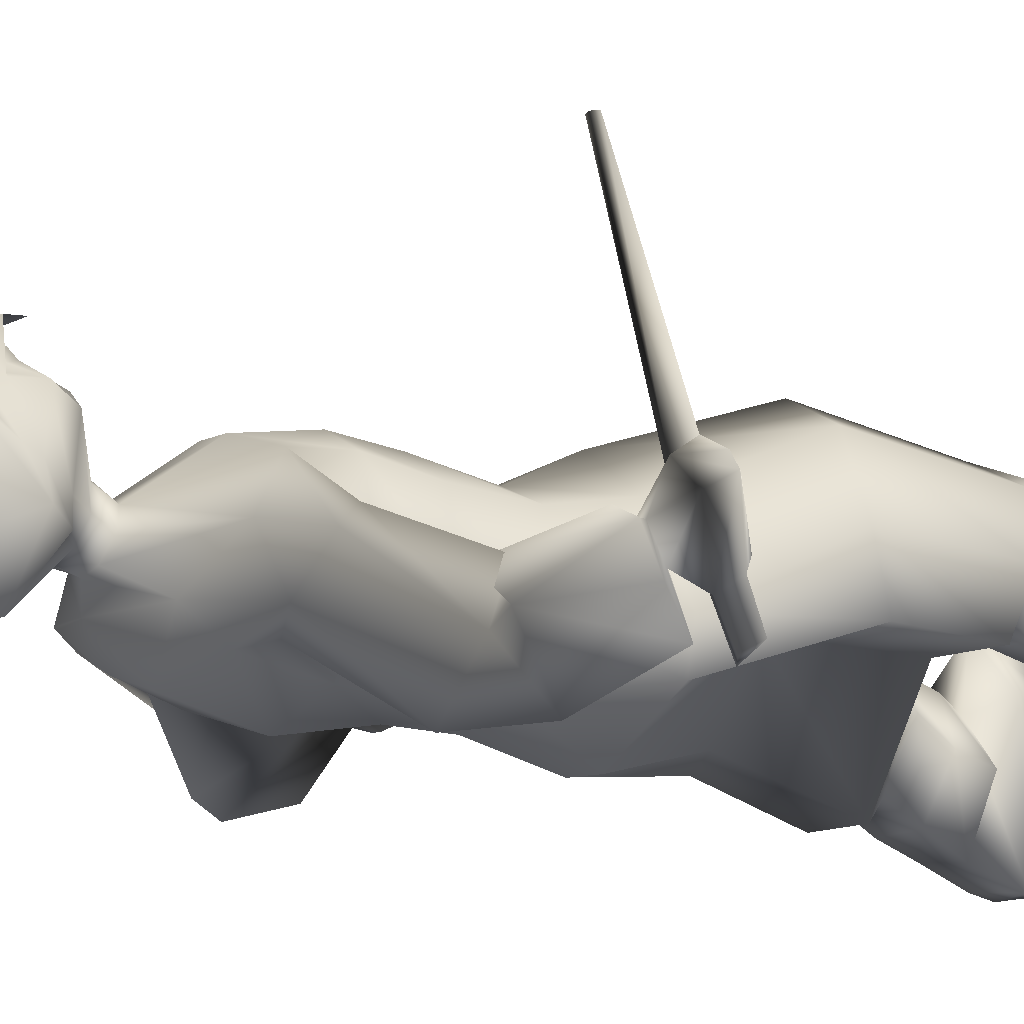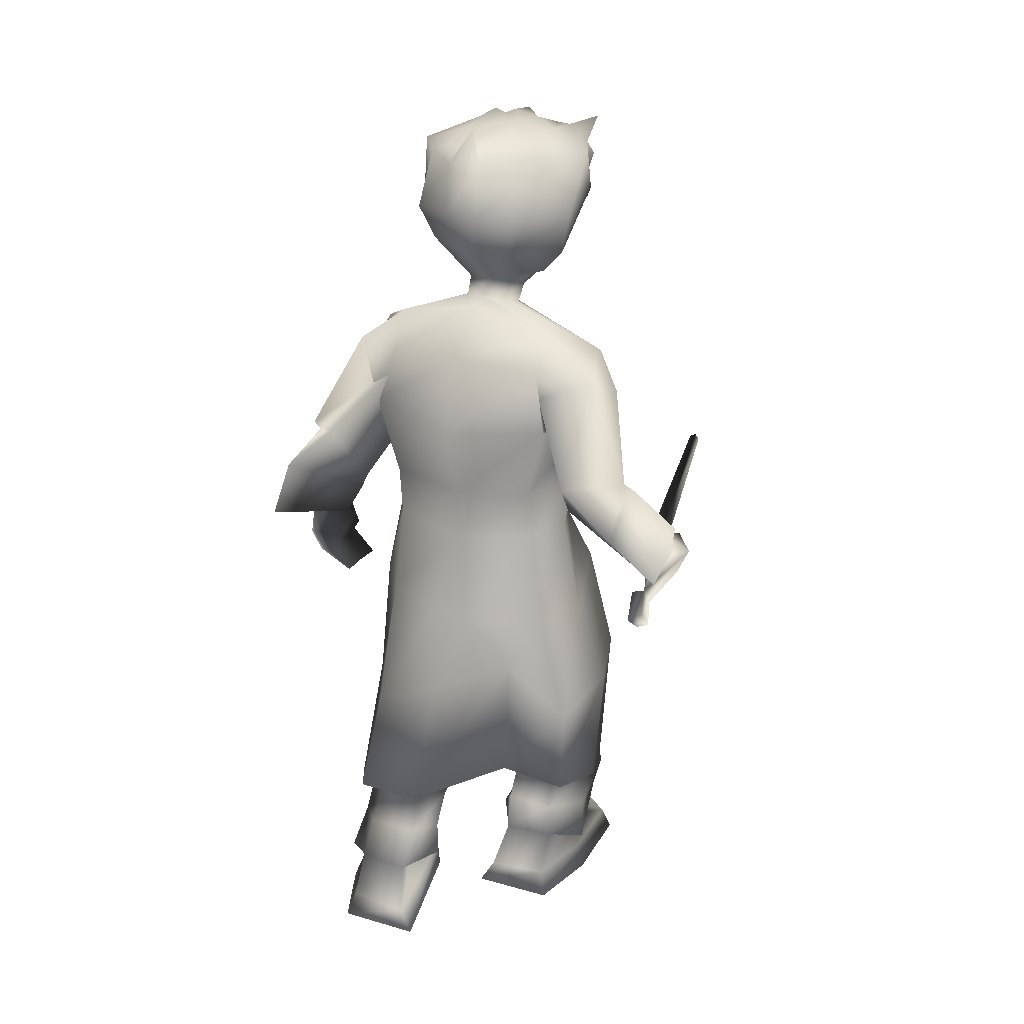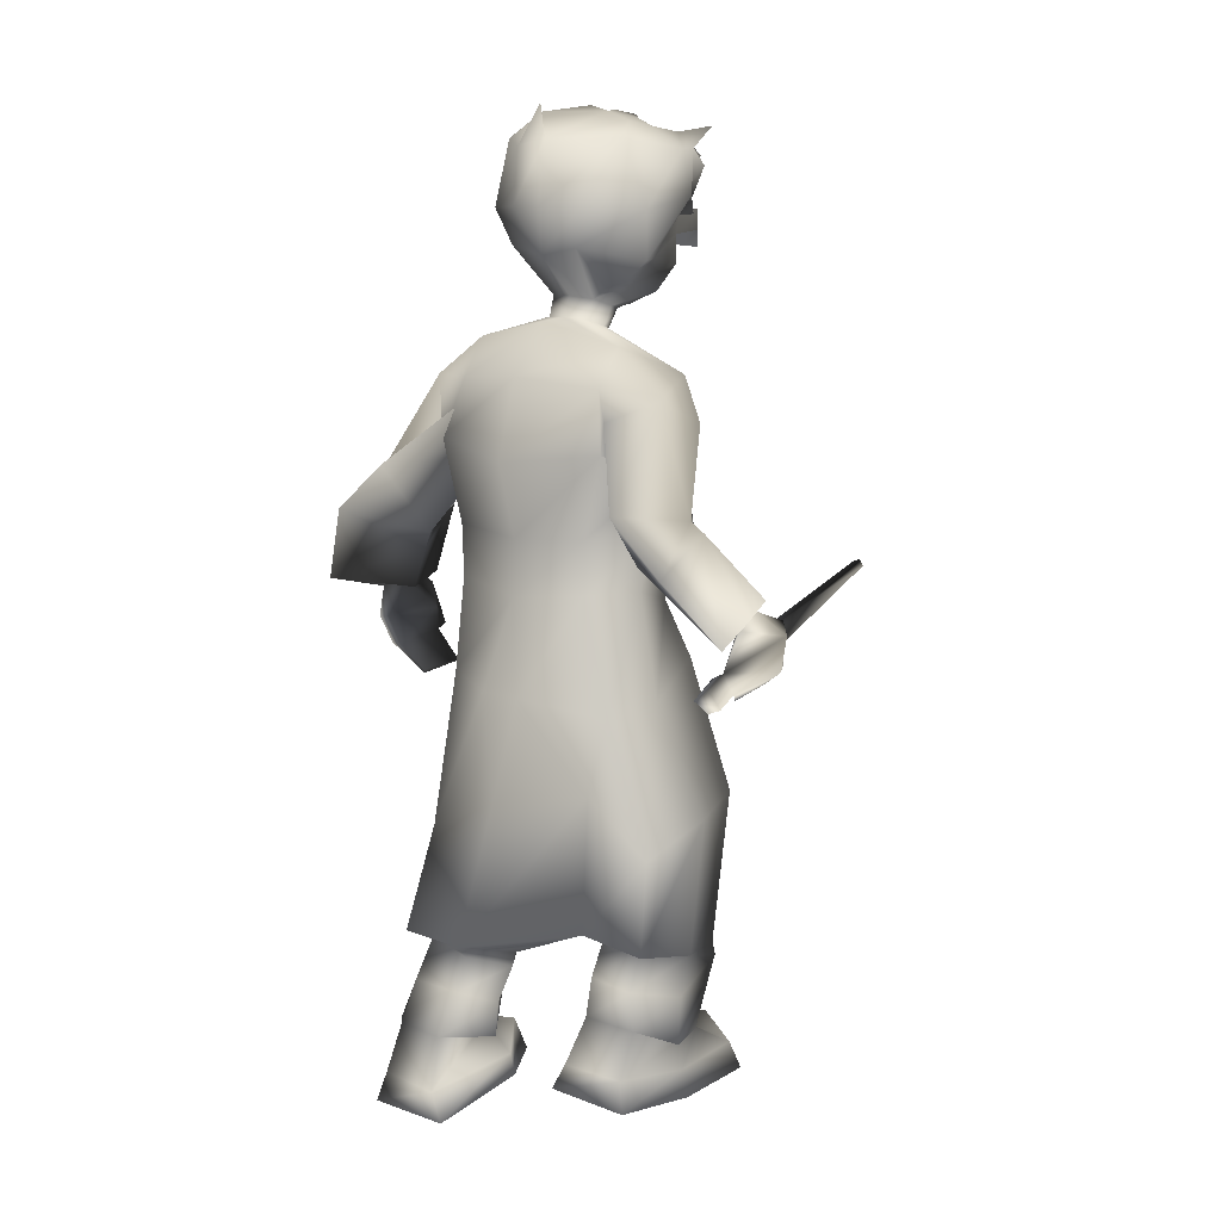
<metadata>
{"format":"obj","ext":"obj","renderer":"f3d","projection":"perspective","resolution":1024,"background":"white","views":[{"elev":-10.5,"azim":-121.4,"up":"+Z"},{"elev":27.9,"azim":-155.1,"up":"+Y"},{"elev":12.8,"azim":-140.5,"up":"+Y"}]}
</metadata>
<code>
o T1L5M008_2
v -0.1074 0.7173 0.1649
v -0.1426 0.7481 0.06837
v 0.1075 0.7174 0.1649
v 0.1396 0.7482 0.06828
v -0.1075 0.7496 -0.003871
v 0.1045 0.7497 -0.003937
v -0.03222 0.6097 -0.05267
v 0.03028 0.6092 -0.04981
v 0.02348 0.7076 0.1959
v -0.02242 0.7076 0.1959
v -0.001012 0.7373 -0.02308
v -0.0107 0.5859 0.05415
v 0.007858 0.5859 0.05415
v -0.0107 0.5984 0.05646
v 0.007854 0.5984 0.05646
v -0.0107 0.5984 0.05646
v 0.007854 0.5984 0.05646
v -0.05558 0.6442 0.2294
v -0.1447 0.6403 0.1739
v -0.1661 0.6008 0.07399
v -0.1257 0.5828 0.02072
v -0.08261 0.4432 0.2936
v -0.1514 0.4344 0.2574
v -0.1386 0.3704 0.08794
v 0.141 0.6139 0.1565
v 0.06154 0.5911 0.2086
v 0.1599 0.6161 0.04807
v 0.1187 0.6165 -0.00759
v 0.1474 0.395 -0.0252
v -0.1783 0.4208 0.1633
v -0.03817 0.4435 0.08423
v -0.06951 0.226 0.2599
v -0.1495 0.2217 0.2232
v -0.1681 0.2268 0.1485
v -0.01596 0.237 0.1825
v -0.1367 0.2352 0.07741
v -0.03331 0.2442 0.07725
v -0.1516 0.2161 0.1637
v -0.1131 0.2337 0.1083
v -0.0419 0.2248 0.11
v -0.07519 0.1543 0.2433
v -0.1393 0.1539 0.2249
v -0.15 0.1604 0.15
v -0.01983 0.1623 0.1772
v -0.1075 0.1735 0.09126
v -0.03878 0.1792 0.09077
v -0.02399 0.4311 0.1967
v -0.0247 0.2138 0.1982
v -0.07549 0.2051 0.2523
v -0.151 0.201 0.2274
v -0.02209 0.4313 0.1971
v -0.02209 0.4313 0.1971
v 0.165 0.3772 0.155
v 0.1051 0.3604 0.1899
v 0.1855 0.4105 0.05659
v 0.05013 0.4381 -0.01298
v 0.1812 0.2008 0.06666
v 0.108 0.1876 0.1017
v 0.04976 0.2129 0.02954
v 0.1957 0.2258 -0.004368
v 0.06502 0.2463 -0.06965
v 0.1612 0.2483 -0.07082
v 0.1796 0.2102 0.007182
v 0.0744 0.2214 -0.04307
v 0.1377 0.237 -0.04176
v 0.1814 0.1343 0.05075
v 0.1114 0.1223 0.0697
v 0.06195 0.1423 0.007445
v 0.1831 0.1596 -0.01901
v 0.06645 0.1811 -0.07102
v 0.1411 0.182 -0.07425
v 0.0407 0.3975 0.0912
v 0.1837 0.1801 0.06493
v 0.1147 0.1708 0.08947
v 0.0624 0.1874 0.03956
v 0.0388 0.3973 0.09164
v 0.0388 0.3973 0.09164
v -0.05816 0.08918 0.233
v -0.1275 0.08815 0.2151
v -0.1508 0.09156 0.1449
v 0.003306 0.1115 0.1609
v -0.1105 0.1159 0.09503
v -0.04171 0.1265 0.07496
v -0.1258 0.03305 0.187
v -0.1068 0.04919 0.07043
v -0.02591 0.06002 0.0482
v -0.1385 -0.004176 0.1824
v -0.1126 0.002355 0.068
v -0.00173 0.01714 0.04769
v 0.1869 0.09461 0.01898
v 0.1236 0.08325 0.04908
v 0.0514 0.1004 -0.01033
v 0.1938 0.1025 -0.05238
v 0.07275 0.1225 -0.101
v 0.1497 0.1228 -0.09494
v 0.1947 0.04022 -0.01073
v 0.06344 0.05407 -0.1274
v 0.1544 0.05675 -0.1217
v 0.213 0.005346 -0.0203
v 0.04839 0.01213 -0.126
v 0.1686 0.01229 -0.1285
v -0.06194 0.06074 0.3251
v -0.1305 0.04187 0.2917
v -0.02054 0.0462 0.2528
v -0.03993 0.01256 0.3437
v -0.1396 -0.001279 0.308
v -0.009504 0.01133 0.2551
v 0.2212 0.04542 0.09263
v 0.1515 0.05198 0.1405
v 0.1005 0.03266 0.07475
v 0.2413 0.003212 0.103
v 0.1433 0.001414 0.1582
v 0.09474 0.0003397 0.07725
v -0.02721 1.094 0.09061
v -0.02547 1.076 0.1434
v 0.02625 1.076 0.1452
v 0.03329 1.093 0.09278
v 0.003345 1.096 0.08399
v -0.1243 0.9746 0.1851
v -0.1181 1.068 0.05189
v 0.009329 1.092 0.05204
v 0.1249 1.065 0.06096
v 0.1465 0.9332 0.002332
v 0.01172 0.9151 -0.0342
v -0.1678 0.9099 0.09092
v 0.1679 0.9067 0.1036
v -0.1384 0.9356 -0.008564
v 0.1187 0.9728 0.1945
v 0.02231 0.9805 0.2148
v -0.02844 0.9804 0.2127
v -0.03912 1.084 0.1185
v 0.04187 1.084 0.1218
v -0.1156 1.016 0.01574
v 0.01127 1.024 -0.0031
v 0.1244 1.013 0.0247
v 0.1116 0.899 0.1989
v 0.02236 0.8862 0.228
v -0.0274 0.887 0.2262
v -0.1178 0.9016 0.1903
v -0.1784 1.031 0.1128
v -0.2087 0.9709 0.1066
v -0.1548 0.9221 0.1402
v -0.1903 1.003 0.04642
v -0.1138 0.9716 0.02819
v -0.1049 0.9005 0.07744
v -0.2564 0.8611 0.02598
v -0.2122 0.8127 0.09755
v -0.1863 0.8689 -0.04895
v 0.1866 1.022 0.1257
v 0.2138 0.9636 0.1026
v 0.1977 1.009 0.05213
v 0.1595 0.9099 0.124
v 0.109 0.904 0.05887
v 0.2076 0.8071 0.05661
v 0.2601 0.8738 -0.001158
v 0.1671 0.7998 -0.003627
v 0.1215 0.9847 0.02593
v 0.1921 0.8986 -0.06982
v 0.2267 0.5917 0.1109
v 0.2444 0.5778 0.0597
v 0.2357 0.586 0.1161
v 0.2739 0.6383 0.1025
v 0.2796 0.6232 0.03191
v 0.2416 0.5841 0.05666
v -0.1104 0.8138 0.1744
v -0.1533 0.8265 0.08194
v 0.1043 0.809 0.1786
v 0.1493 0.8198 0.08793
v -0.1096 0.8246 -0.00515
v 0.1101 0.8197 -0.0008027
v -0.02447 0.8061 0.216
v 0.02433 0.805 0.217
v -9.669e-05 0.8147 -0.01878
v -0.1614 0.7895 0.03682
v -0.2618 0.8435 0.0466
v -0.1849 0.837 0.0929
v -0.1806 0.7632 0.053
v -0.2617 0.796 -0.04241
v -0.3068 0.7509 0.1194
v -0.2471 0.7387 0.1411
v -0.2459 0.6843 0.09671
v -0.3115 0.703 0.01993
v -0.2911 0.7339 0.1218
v -0.2618 0.7253 0.1271
v -0.2688 0.7063 0.109
v -0.2915 0.7146 0.08354
v -0.3204 0.7367 0.06701
v 0.1752 0.8316 0.05407
v 0.2599 0.854 0.01645
v 0.1773 0.7774 -0.002211
v 0.2622 0.8332 -0.08159
v 0.3112 0.7258 -0.05485
v 0.302 0.7436 0.06336
v 0.2391 0.724 0.08332
v 0.3224 0.7388 0.006315
v 0.2191 0.7135 0.0188
v 0.2808 0.7065 0.01878
v 0.255 0.7147 0.03991
v 0.2888 0.7214 0.05803
v 0.2602 0.7282 0.06206
v 0.2619 0.7025 0.09736
v 0.2935 0.6682 0.09449
v 0.2843 0.6645 0.0131
v 0.2417 0.6707 0.08442
v 0.2542 0.64 0.1155
v 0.2555 0.6338 0.1012
v 0.2658 0.6659 0.01192
v 0.2636 0.6213 0.03238
v -0.2938 0.7126 0.1768
v -0.3235 0.7024 0.1434
v -0.2536 0.6845 0.1744
v -0.2788 0.6605 0.06737
v -0.2857 0.6479 0.1897
v -0.295 0.644 0.1716
v -0.2652 0.6532 0.1759
v -0.2653 0.6633 0.2038
v -0.2802 0.6283 0.08829
v -0.2631 0.6209 0.1787
v -0.2489 0.6466 0.1727
v -0.2678 0.6139 0.107
v -0.2569 0.6494 0.07377
v -0.24 0.6782 0.1696
v -0.2624 0.626 0.08764
v -0.2746 0.6355 0.01114
v -0.2821 0.6146 0.03226
v -0.3009 0.623 0.03199
v -0.2946 0.6477 0.0187
v -0.2039 0.7229 0.4854
v -0.1996 0.7324 0.4846
v -0.2084 0.7341 0.4854
v -0.2135 0.7257 0.4858
v -0.02494 1.204 0.2798
v -0.06982 1.202 0.2786
v 0.0521 1.207 0.282
v 0.007254 1.205 0.2807
v -0.06911 1.18 0.2799
v -0.02423 1.181 0.2811
v -0.07073 1.231 0.2774
v -0.02585 1.232 0.2787
v 0.007963 1.183 0.282
v 0.05382 1.184 0.2833
v 0.05123 1.235 0.2808
v 0.006346 1.233 0.2796
v 0.02879 1.234 0.2802
v 0.02966 1.207 0.2814
v 0.0304 1.183 0.2826
v -0.04829 1.232 0.278
v -0.04738 1.203 0.2792
v -0.04667 1.181 0.2805
v -0.06769 1.348 0.1334
v -0.01997 1.327 0.02461
v -0.1075 1.328 0.07606
v -0.07199 1.241 0.02944
v -0.01783 1.242 0.01334
v -0.06072 1.19 0.03605
v 0.03282 1.241 0.0215
v 0.00306 1.178 0.04227
v 0.1028 1.189 0.1313
v 0.09365 1.236 0.05426
v 0.1206 1.246 0.1266
v 0.07347 1.187 0.06497
v -0.08802 1.171 0.1618
v -0.1094 1.172 0.1212
v -0.09689 1.195 0.1711
v -0.1323 1.239 0.0913
v 0.009008 1.352 0.04274
v -0.03198 1.36 0.1357
v 0.02367 1.359 0.06877
v 0.0151 1.367 0.1567
v 0.0375 1.355 0.1394
v 0.07199 1.325 0.05927
v 0.03106 1.317 0.02958
v -0.08657 1.144 0.1063
v -0.07062 1.138 0.1378
v -0.05206 1.135 0.107
v -0.03481 1.12 0.1021
v -0.0079 1.371 0.03016
v 0.09122 1.321 0.1809
v 0.1039 1.327 0.1042
v 0.1094 1.246 0.181
v 0.07548 1.308 0.2348
v 0.07882 1.233 0.2043
v 0.08918 1.157 0.1329
v 0.0629 1.14 0.1493
v 0.02976 1.122 0.09704
v -0.002393 1.123 0.0923
v -0.03922 1.324 0.2635
v -0.07093 1.333 0.2335
v -0.06725 1.288 0.2245
v 0.02703 1.344 0.213
v 0.02177 1.306 0.2704
v -0.005392 1.314 0.2543
v -0.03619 1.351 0.193
v -0.008932 1.341 0.2081
v 0.06947 1.274 0.2463
v 0.04818 1.286 0.2588
v 0.05537 1.242 0.2636
v 0.03926 1.28 0.2359
v -0.01101 1.283 0.2473
v -0.0367 1.276 0.265
v -0.0115 1.282 0.2659
v -0.02391 1.238 0.2721
v -0.02756 1.285 0.2773
v 0.01132 1.262 0.2776
v 0.01406 1.243 0.2722
v 0.02931 1.261 0.2644
v 0.05941 1.234 0.2341
v 0.08358 1.202 0.1761
v 0.07976 1.178 0.1665
v -0.1062 1.227 0.2226
v -0.122 1.253 0.1975
v -0.09578 1.226 0.1994
v -0.1103 1.27 0.2121
v -0.1263 1.313 0.1728
v -0.1033 1.312 0.2252
v -0.07155 1.341 0.1751
v -0.009762 1.355 0.2222
v -0.005935 1.362 0.1814
v 0.03893 1.343 0.1723
v -0.1024 1.34 0.2671
v -0.08158 1.313 0.2532
v -0.106 1.289 0.246
v -0.08895 1.295 0.2583
v -0.07644 1.244 0.2562
v -0.07126 1.3 0.2844
v -0.07436 1.229 0.2343
v -0.07513 1.2 0.2265
v -0.01922 1.231 0.2524
v -0.01805 1.203 0.2438
v -0.07199 1.161 0.2303
v -0.013 1.117 0.2355
v -0.0171 1.165 0.2554
v -0.05174 1.124 0.2141
v -0.04403 1.11 0.1289
v -0.02995 1.104 0.1574
v 0.00436 1.166 0.256
v -0.009878 1.173 0.2675
v -0.01207 1.181 0.2658
v -0.01938 1.178 0.2518
v -0.0106 1.205 0.2548
v -0.004783 1.206 0.255
v 0.00224 1.232 0.253
v -0.002173 1.103 0.2139
v 0.005536 1.117 0.236
v -0.001127 1.104 0.1748
v 0.06048 1.204 0.2303
v 0.003409 1.204 0.2444
v 0.02859 1.106 0.1591
v 0.04481 1.128 0.2169
v 0.06067 1.166 0.2341
v 0.04281 1.113 0.1313
v -0.004024 1.173 0.2677
v -0.003294 1.182 0.266
v 0.005986 1.178 0.2525
v -0.00862 1.208 0.2853
v -0.009527 1.237 0.2841
f 105 106 87 107
f 111 112 113 99
f 88 89 107 87
f 100 101 99 113
f 119 130 115 140
f 140 131 114 120
f 120 114 118 121
f 132 149 122 117
f 123 124 134 135
f 166 165 139 125
f 2 1 165 166
f 3 4 168 167
f 167 168 126 136
f 169 166 125 127
f 173 169 127 124
f 168 170 123 126
f 141 142 119 140
f 143 141 140 120
f 150 151 122 149
f 153 152 128 126
f 144 143 133 127
f 145 144 127 125
f 5 2 166 169
f 4 6 170 168
f 20 19 1 2
f 21 20 2 5
f 25 27 4 3
f 27 28 6 4
f 18 26 9 10
f 9 3 167 172
f 10 9 172 171
f 7 21 5 11
f 28 8 11 6
f 19 18 10 1
f 26 25 3 9
f 170 173 124 123
f 6 11 173 170
f 23 22 18 19
f 30 23 19 20
f 54 53 25 26
f 53 55 27 25
f 24 30 20 21
f 31 24 21 7
f 29 56 8 28
f 55 29 28 27
f 33 32 22 23
f 34 33 23 30
f 58 57 53 54
f 57 60 55 53
f 36 34 30 24
f 37 36 24 31
f 62 61 56 29
f 60 62 29 55
f 38 50 33 34
f 73 63 60 57
f 39 38 34 36
f 40 39 36 37
f 65 64 61 62
f 63 65 62 60
f 42 41 49 50
f 41 44 48 49
f 67 66 73 74
f 66 69 63 73
f 45 43 38 39
f 46 45 39 40
f 44 46 40 48
f 70 68 75 64
f 71 70 64 65
f 69 71 65 63
f 79 78 41 42
f 80 79 42 43
f 78 81 44 41
f 91 90 66 67
f 92 91 67 68
f 90 93 69 66
f 82 80 43 45
f 83 82 45 46
f 81 83 46 44
f 94 92 68 70
f 95 94 70 71
f 93 95 71 69
f 103 102 78 79
f 85 84 79 82
f 109 108 90 91
f 97 110 91 94
f 86 85 82 83
f 104 86 83 78
f 98 97 94 95
f 96 98 95 90
f 106 105 102 103
f 87 106 103 84
f 105 107 104 102
f 112 111 108 109
f 113 112 109 110
f 111 99 96 108
f 88 87 84 85
f 89 88 85 86
f 107 89 86 104
f 100 113 110 97
f 101 100 97 98
f 99 101 98 96
f 142 141 146 147
f 145 142 147 174
f 150 152 154 155
f 156 154 152 153
f 143 144 148 146
f 153 157 158 156
f 175 176 147 146
f 176 177 174 147
f 155 154 188 189
f 154 156 190 188
f 146 148 178 175
f 148 174 177 178
f 191 190 156 158
f 189 191 158 155
f 192 196 190 191
f 192 197 198 196
f 200 201 202 199
f 204 206 205 201
f 163 203 202 162
f 164 208 163 160
f 129 128 149 116
f 138 137 129 130
f 137 136 128 129
f 206 159 161 162
f 201 205 162 202
f 203 197 199 202
f 193 199 197 195
f 195 192 191 189
f 194 193 189 188
f 196 198 200 194
f 194 200 199 193
f 196 194 188 190
f 151 157 123 135
f 157 153 126 123
f 174 148 144 145
f 155 158 157 151
f 152 150 149 128
f 124 127 133 134
f 117 122 121 118
f 68 67 74 75
f 43 42 50 38
f 142 145 125 119
f 130 129 116 115
f 1 10 171 165
f 165 171 138 139
f 139 138 130 119
f 11 5 169 173
f 72 54 26 13
f 22 47 12 18
f 12 13 26 18
f 74 73 57 58
f 75 74 58 59
f 64 75 59 61
f 49 48 35 32
f 48 40 37 35
f 50 49 32 33
f 59 58 54 72
f 32 35 47 22
f 59 35 37 61
f 61 37 31 56
f 56 31 7 8
f 35 59 72 47
f 47 72 13 12
f 179 180 176 175
f 180 181 177 176
f 182 187 175 178
f 181 182 178 177
f 179 183 184 180
f 180 184 185 181
f 187 186 183 179
f 181 185 186 182
f 218 219 215 214
f 209 184 183 210
f 211 185 184 209
f 186 212 210 183
f 214 213 209 210
f 220 218 214 217
f 212 217 214 210
f 185 211 212 186
f 215 219 220 217
f 215 216 213 214
f 228 229 230 231
f 224 225 226 227
f 229 228 219 222
f 231 230 211 215
f 230 229 222 211
f 228 231 215 219
f 221 223 225 224
f 217 212 227 226
f 212 221 224 227
f 223 217 226 225
f 211 215 217 212
f 134 133 120 121
f 135 134 121 122
f 204 207 208 206
f 232 248 249 237
f 249 248 233 236
f 248 232 239 247
f 233 248 247 238
f 245 246 241 234
f 245 235 240 246
f 245 234 242 244
f 235 245 244 243
f 160 163 162 161
f 206 208 164 159
f 172 167 136 137
f 171 172 137 138
f 257 255 253 254
f 258 261 259 260
f 263 264 311 265
f 251 250 267 266
f 268 270 279 271
f 271 272 266 268
f 255 263 265 253
f 254 253 252 251
f 256 254 251 272
f 259 256 272 271
f 280 260 279 278
f 282 280 278 281
f 260 259 271 279
f 285 286 257 261
f 276 275 255 257
f 287 292 294 293
f 287 303 301 292
f 346 308 282 307
f 308 258 260 280
f 311 313 315 314
f 311 310 289 313
f 265 311 314 252
f 314 315 288 316
f 252 314 316 250
f 316 288 287 293
f 319 290 281 278
f 278 279 270 319
f 290 319 318 294
f 319 270 267 318
f 250 316 293 267
f 292 291 290 294
f 291 304 306 296
f 327 329 328 326
f 333 331 332 330
f 118 114 276 286
f 114 131 334 276
f 276 334 274 275
f 131 115 335 334
f 334 335 333 274
f 264 327 326 312
f 326 328 299 289
f 273 274 262 263
f 332 337 338 339
f 339 338 340 329
f 330 339 329 327
f 262 330 327 264
f 274 333 330 262
f 340 341 342 328
f 332 336 352 337
f 331 344 336 332
f 347 346 307 342
f 348 351 284 349
f 344 349 350 336
f 117 118 286 285
f 132 117 285 351
f 116 132 351 348
f 342 307 298 299
f 352 336 354 353
f 353 354 347 341
f 354 350 346 347
f 350 309 308 346
f 349 284 309 350
f 338 353 341 340
f 337 352 353 338
f 284 283 258 309
f 327 233 238 326
f 234 346 307 242
f 355 235 243 356
f 232 355 356 239
f 115 131 140
f 128 136 126
f 8 7 11
f 84 103 79
f 110 109 91
f 94 91 92
f 141 143 146
f 151 150 155
f 197 203 207
f 203 163 208
f 193 195 189
f 200 204 201
f 200 198 204
f 82 79 80
f 90 95 93
f 90 108 96
f 78 83 81
f 78 102 104
f 186 187 182
f 220 219 218
f 211 209 216
f 216 215 211
f 213 216 209
f 149 132 116
f 120 133 143
f 135 122 151
f 204 198 207
f 198 197 207
f 207 203 208
f 160 161 164
f 164 161 159
f 162 205 206
f 125 139 119
f 197 192 195
f 187 179 175
f 251 252 250
f 257 254 256
f 263 262 264
f 266 267 268
f 269 268 267
f 269 270 268
f 259 261 256
f 255 273 263
f 274 273 275
f 255 275 273
f 266 277 251
f 277 272 251
f 266 272 277
f 283 284 285
f 261 283 285
f 286 276 257
f 287 288 289
f 281 290 291
f 281 296 295
f 281 295 282
f 297 295 296
f 298 282 295
f 281 291 296
f 302 301 303
f 297 296 306
f 306 304 305
f 298 307 282
f 308 309 258
f 310 311 312
f 253 265 252
f 294 317 293
f 267 293 318
f 317 318 293
f 317 294 318
f 270 269 267
f 310 312 289
f 287 289 300
f 287 300 303
f 311 264 312
f 291 292 301
f 256 261 257
f 315 320 288
f 315 321 320
f 321 288 320
f 322 315 313
f 315 322 321
f 321 322 323
f 321 323 289
f 324 322 313
f 323 322 324
f 289 323 324
f 303 300 302
f 304 291 301
f 304 306 305
f 288 325 289
f 288 321 325
f 325 321 289
f 308 280 282
f 289 312 326
f 330 332 339
f 299 328 342
f 343 331 333
f 344 331 343
f 335 345 333
f 345 343 333
f 335 115 345
f 351 285 284
f 354 336 350
f 347 342 341
f 349 344 343
f 345 348 349
f 343 345 349
f 348 345 116
f 345 115 116
f 261 258 283
f 329 340 328

</code>
